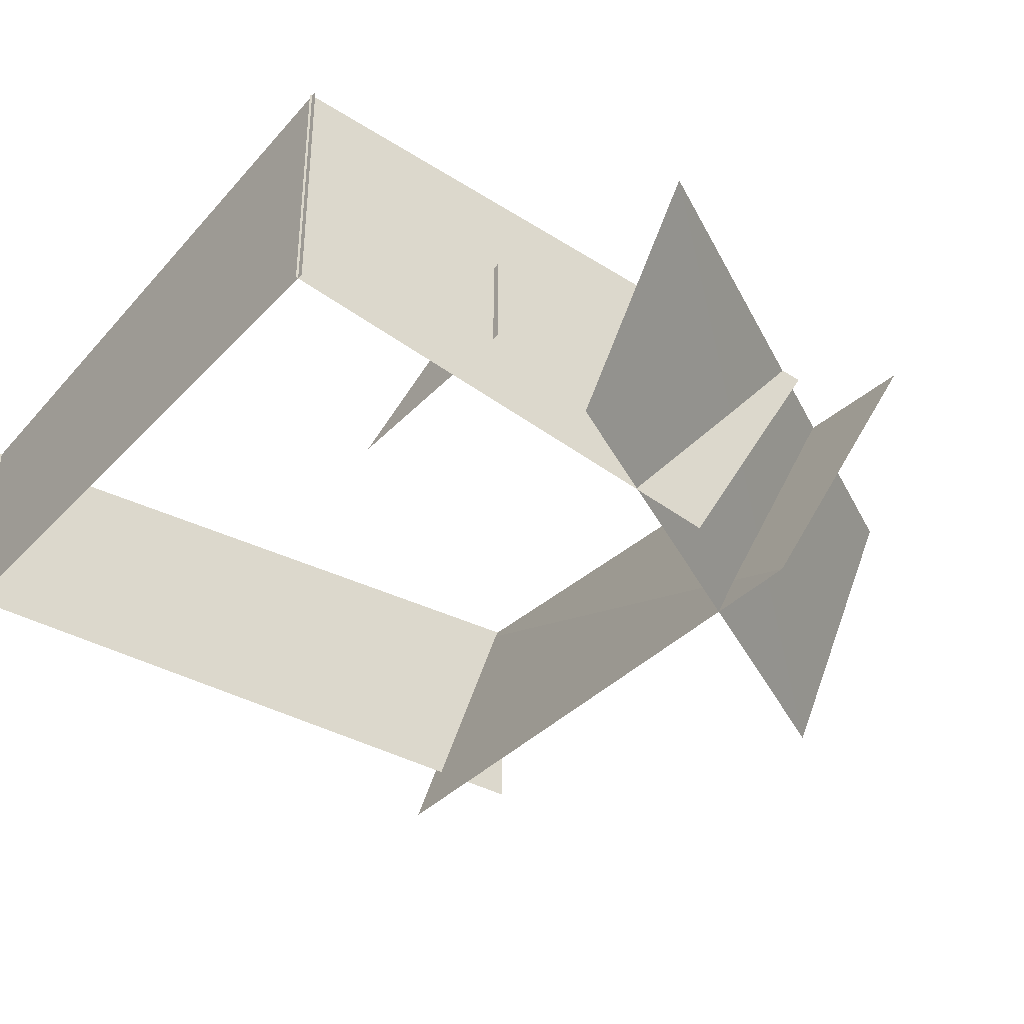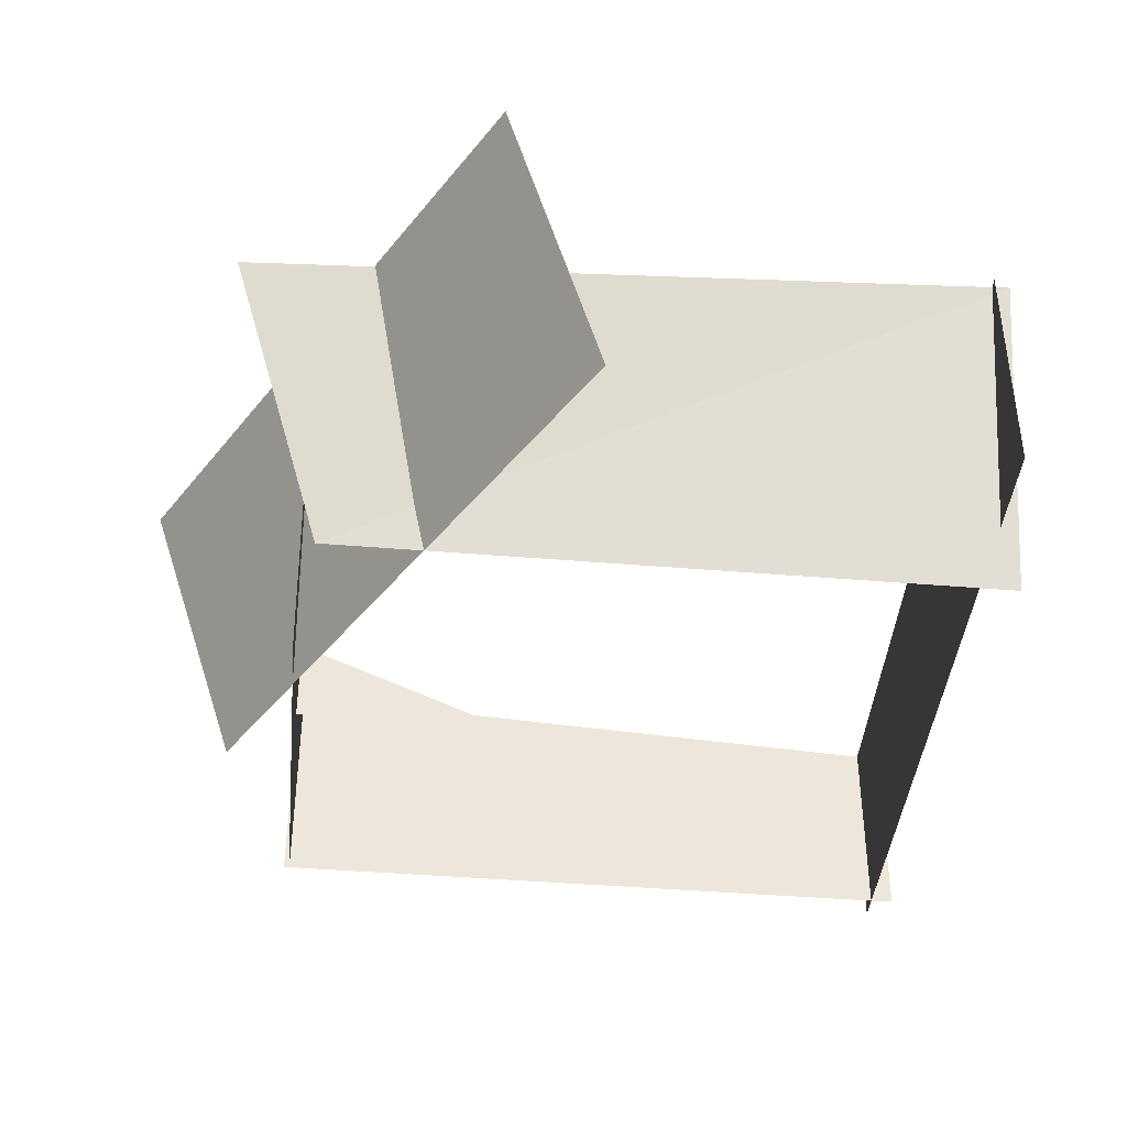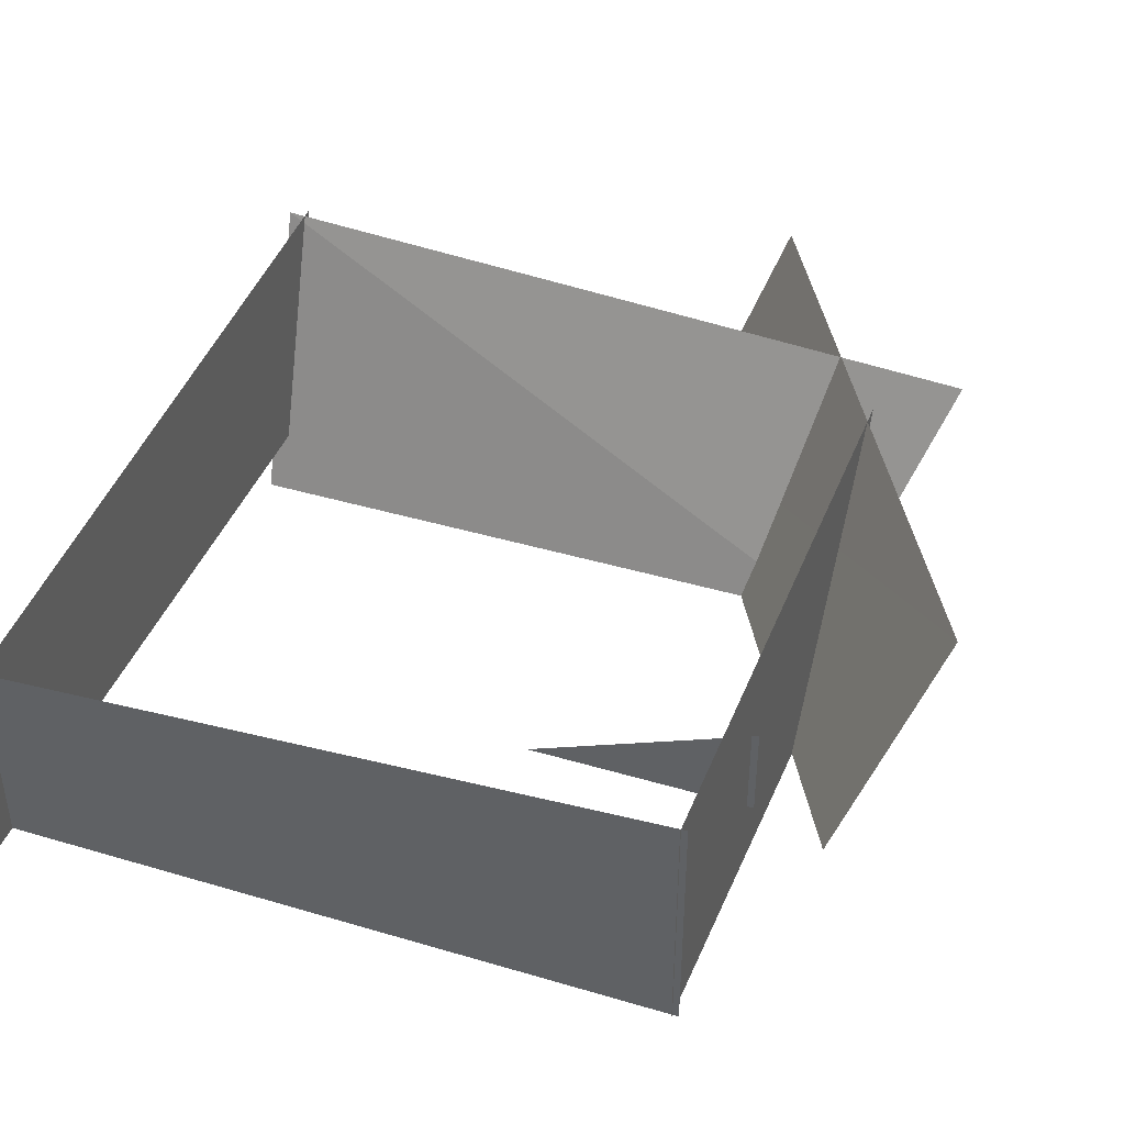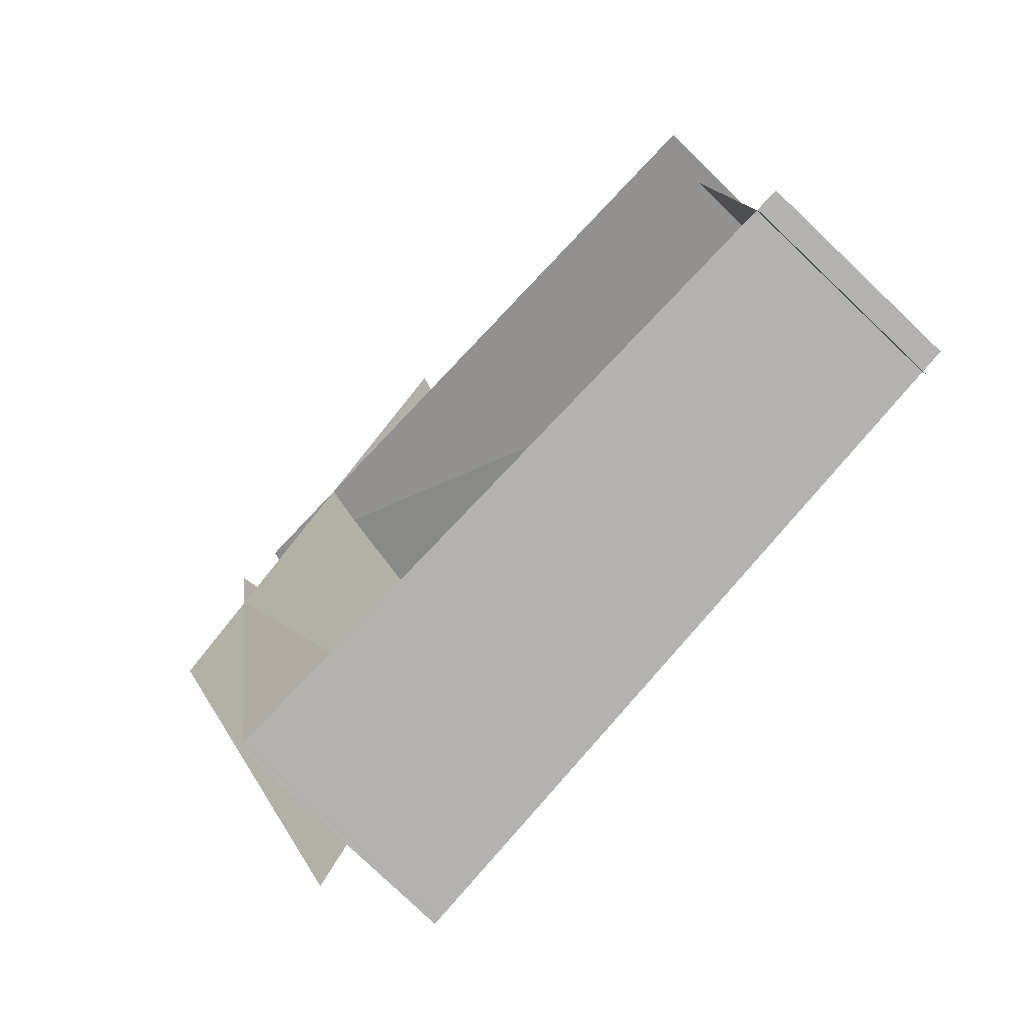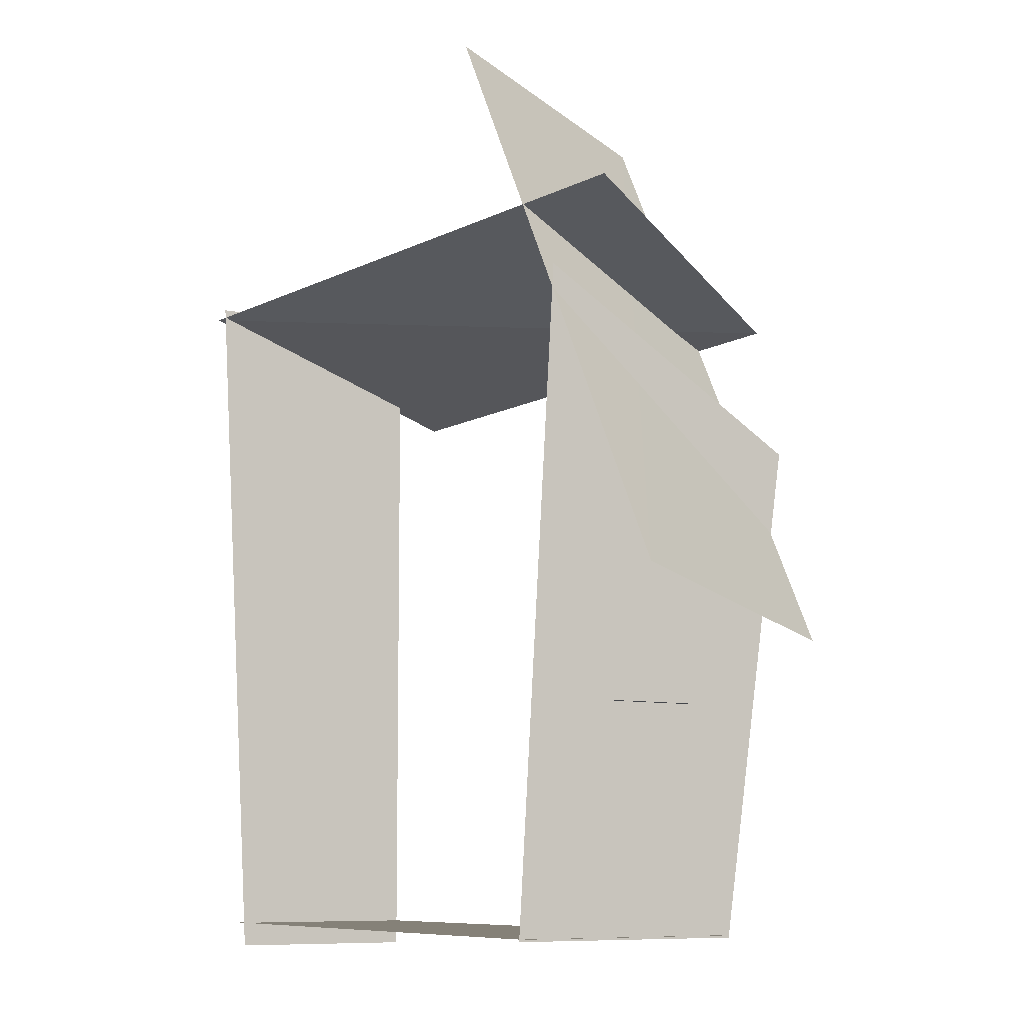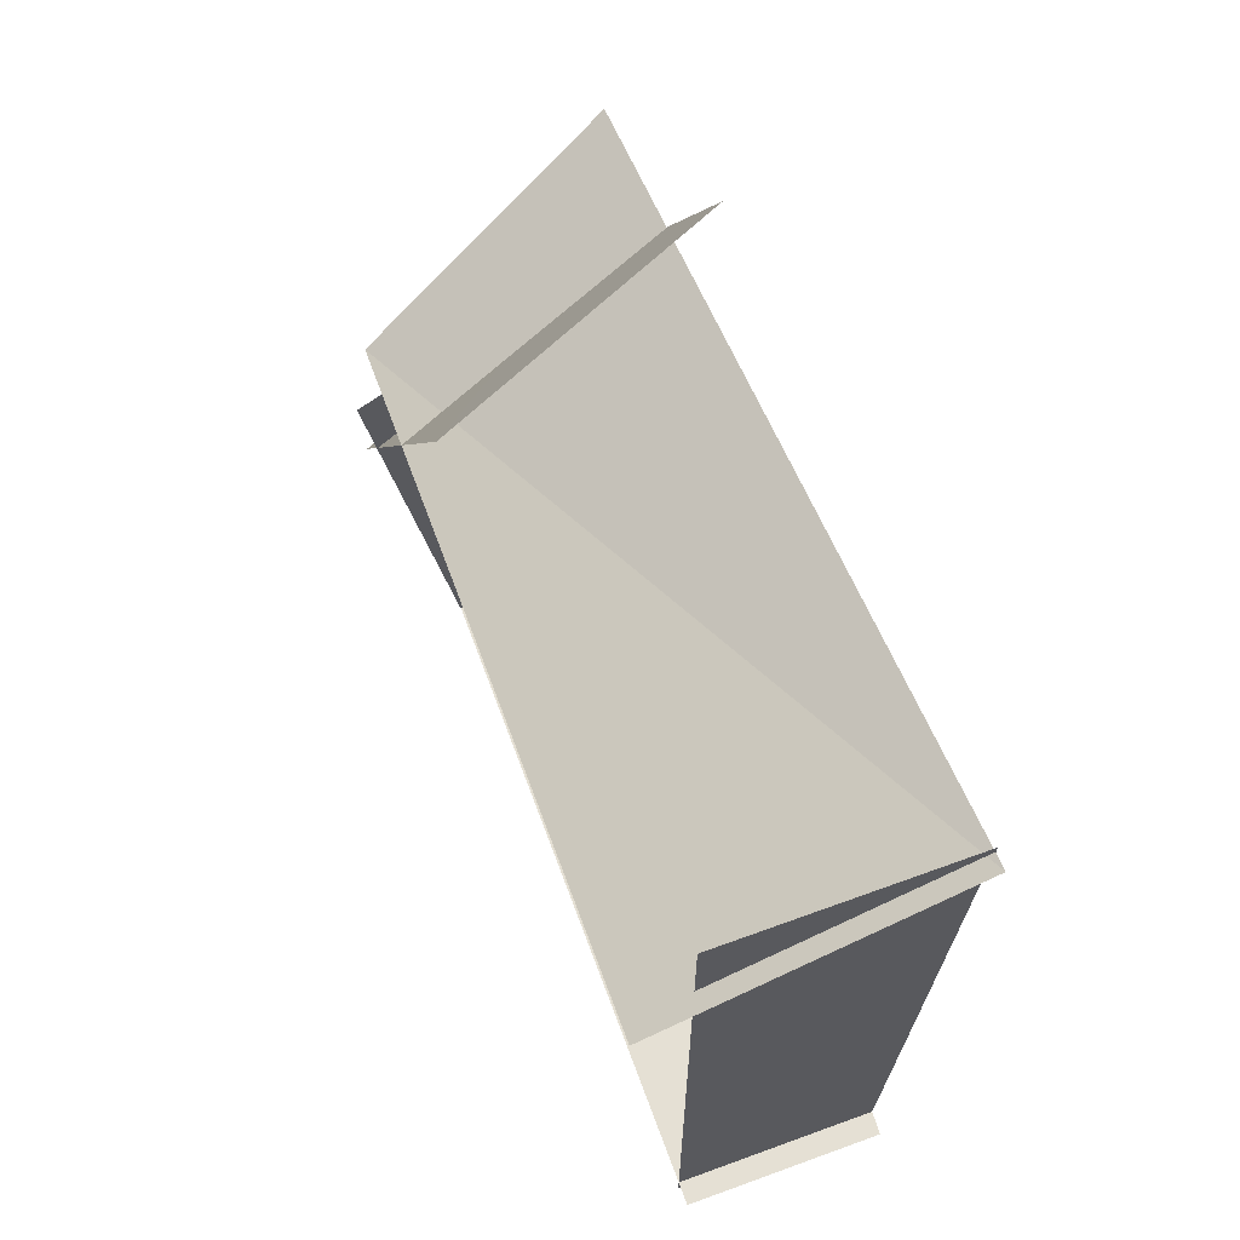
<metadata>
{"format":"obj","ext":"obj","renderer":"f3d","projection":"perspective","resolution":1024,"background":"white","views":[{"elev":-36.5,"azim":-127.0,"up":"+Y"},{"elev":-41.5,"azim":-5.8,"up":"+Y"},{"elev":41.6,"azim":-160.3,"up":"+Y"},{"elev":-79.8,"azim":46.4,"up":"+Z"},{"elev":-8.5,"azim":-122.3,"up":"+Z"},{"elev":65.5,"azim":69.8,"up":"+Z"}]}
</metadata>
<code>
o wall
v 1.519 17.17 81
v 11.4 -10.8 75.53
v -32.24 16.92 20.11
v -22.36 -10.8 14.63
v -15.58 21.13 -15.81
v -15.58 -4.478 -15.81
v -15.58 16.92 52.68
v -15.58 -12.22 35.43
v -16.31 1e-06 8.068
v -16.31 10.05 8.093
v 7.569 1e-06 8.068
v -16.21 10.05 8.093
v -16.22 21.13 -15.55
v -16.22 -4.478 -15.55
v 56.42 16.92 -15.55
v 56.42 -4.478 -15.55
v 53.92 21.13 61.24
v 53.92 -4.478 61.24
v 53.92 16.92 -18.31
v 53.92 -4.478 -18.31
v 55.77 21.13 60.3
v 55.77 -10.8 49
v -23.64 16.1 60.3
v -13.85 -10.8 49
f 2 3 1
f 5 8 6
f 9 12 10
f 14 15 13
f 19 18 17
f 21 24 23
f 2 4 3
f 5 7 8
f 9 11 12
f 14 16 15
f 19 20 18
f 21 22 24

</code>
